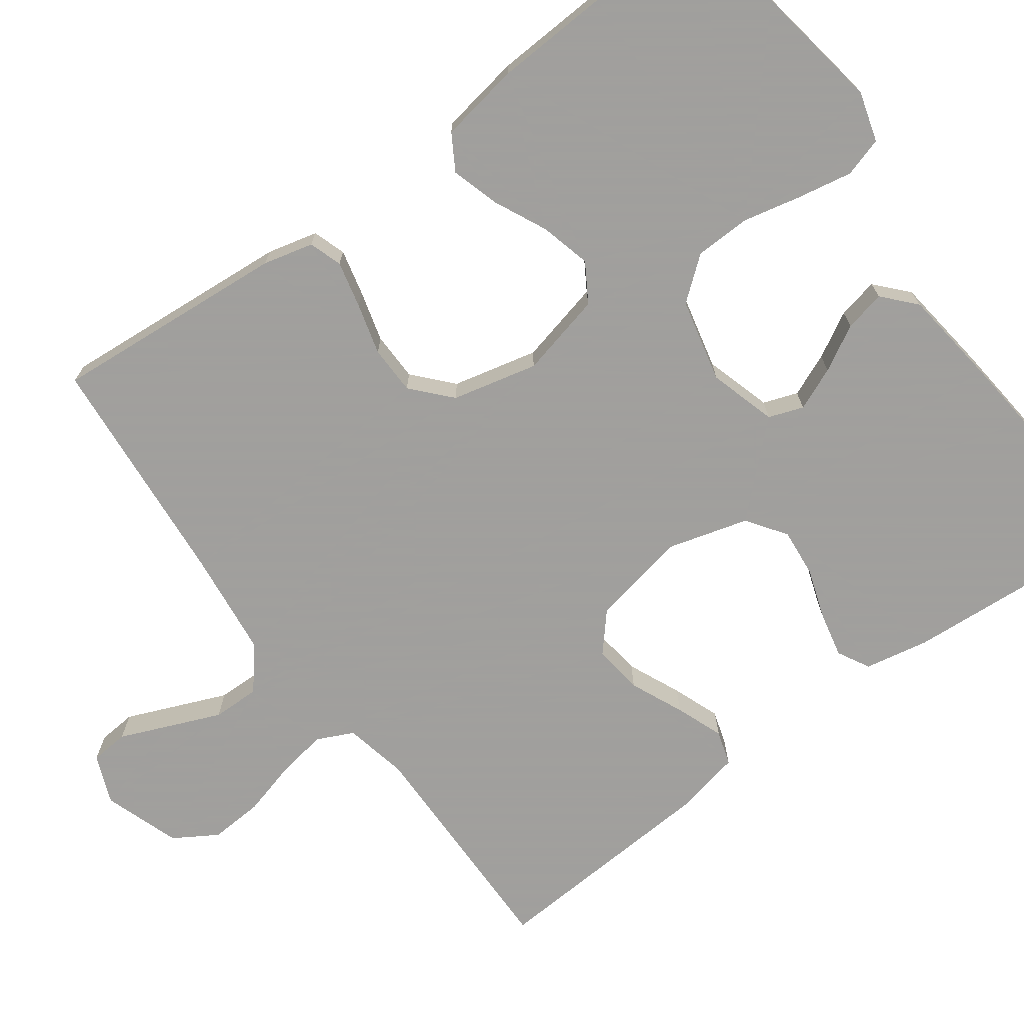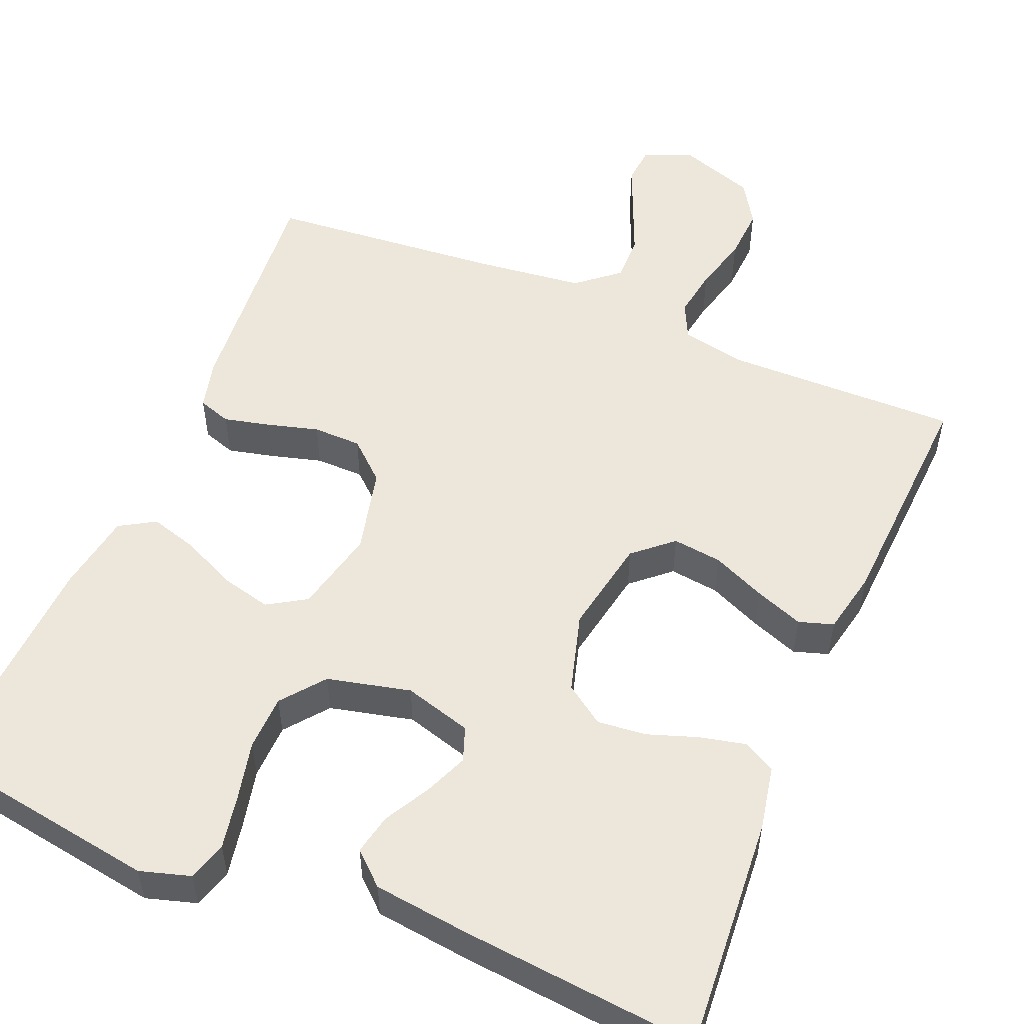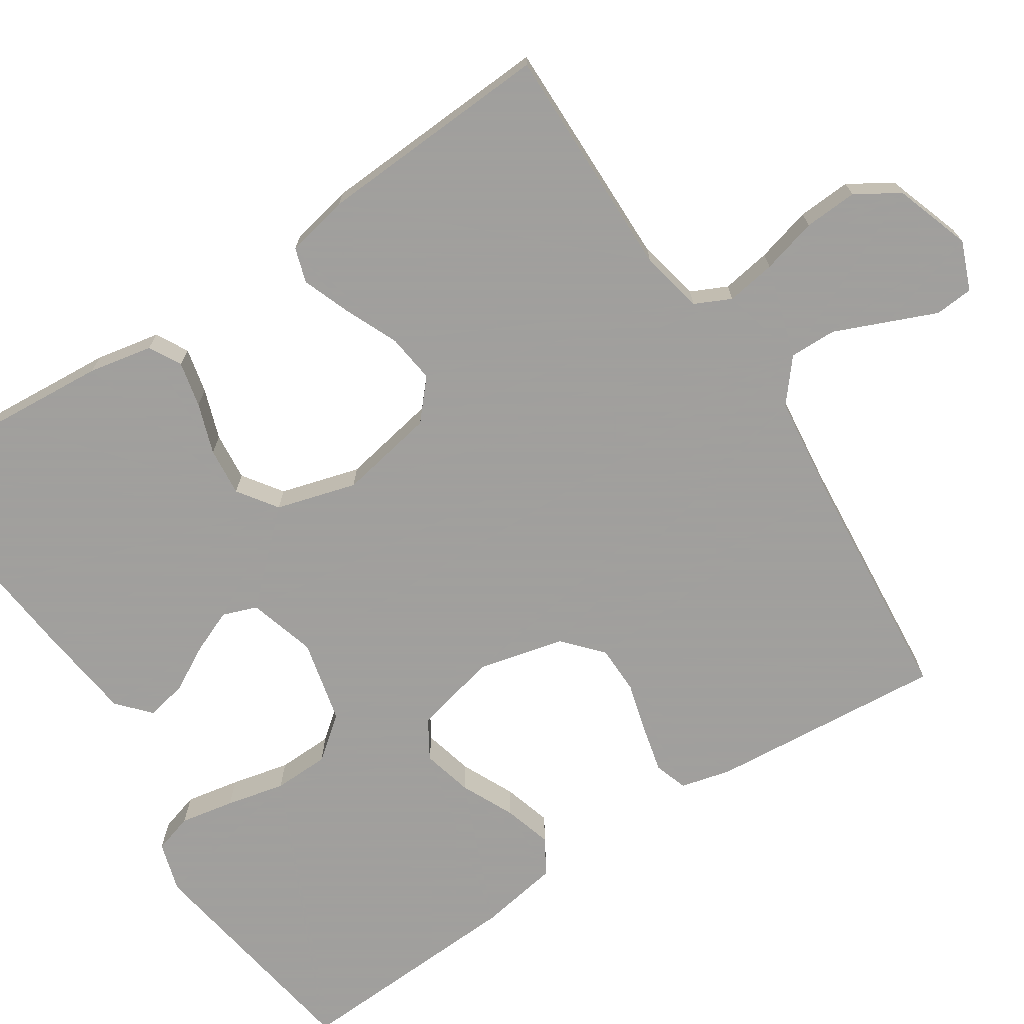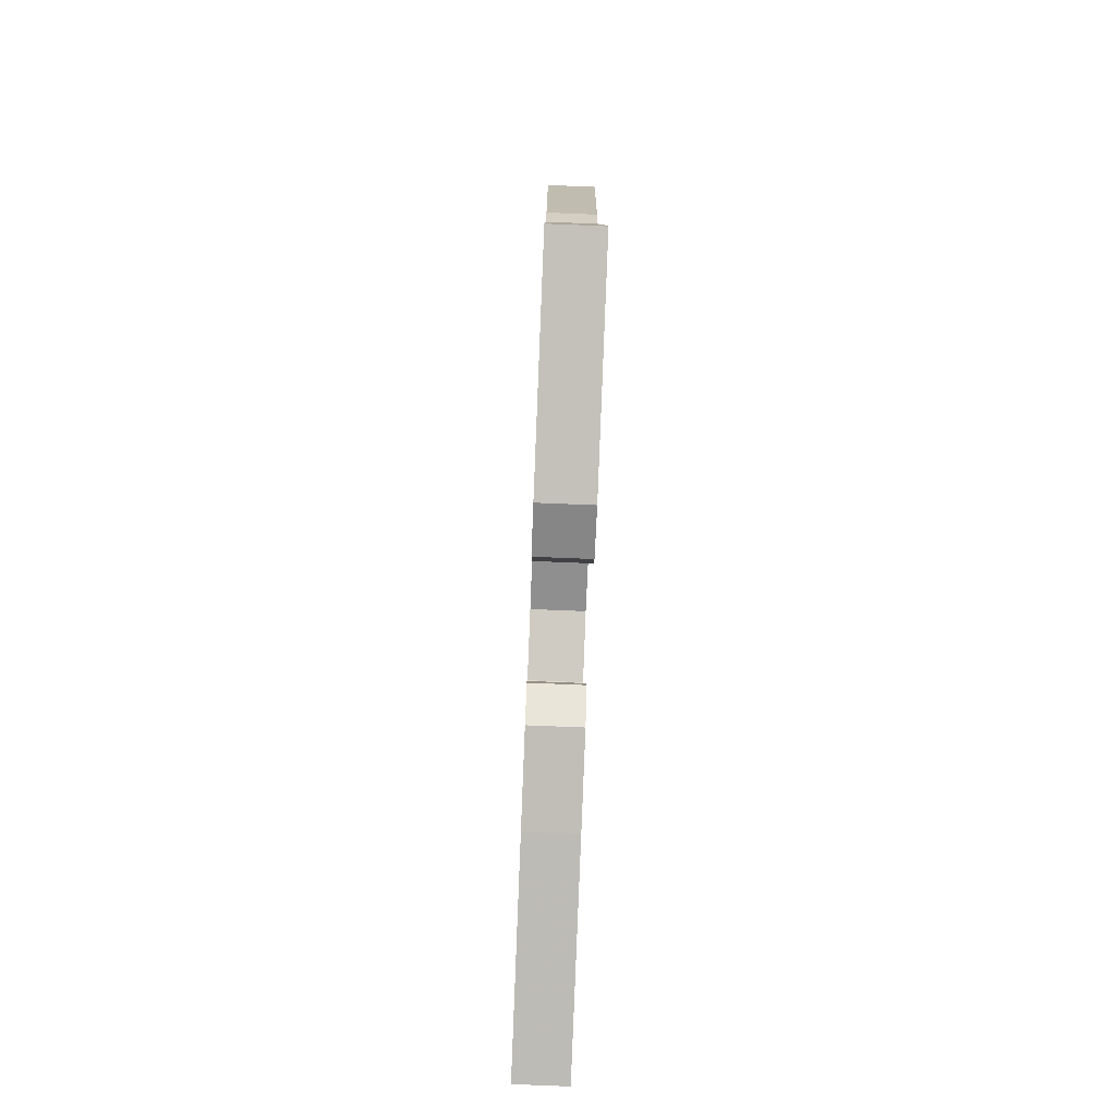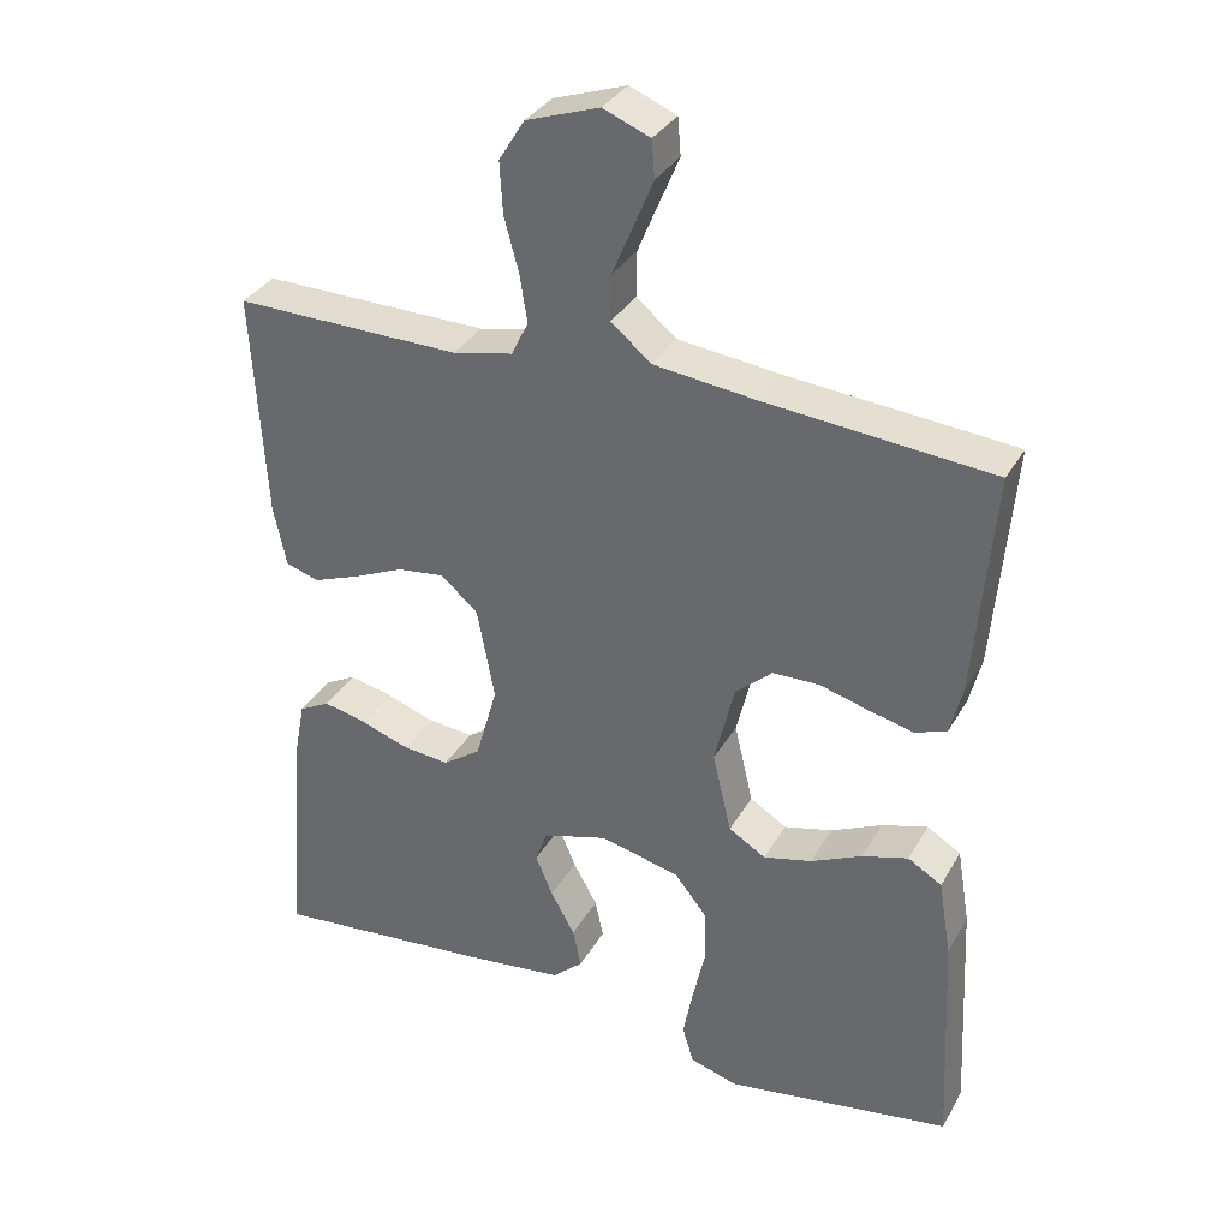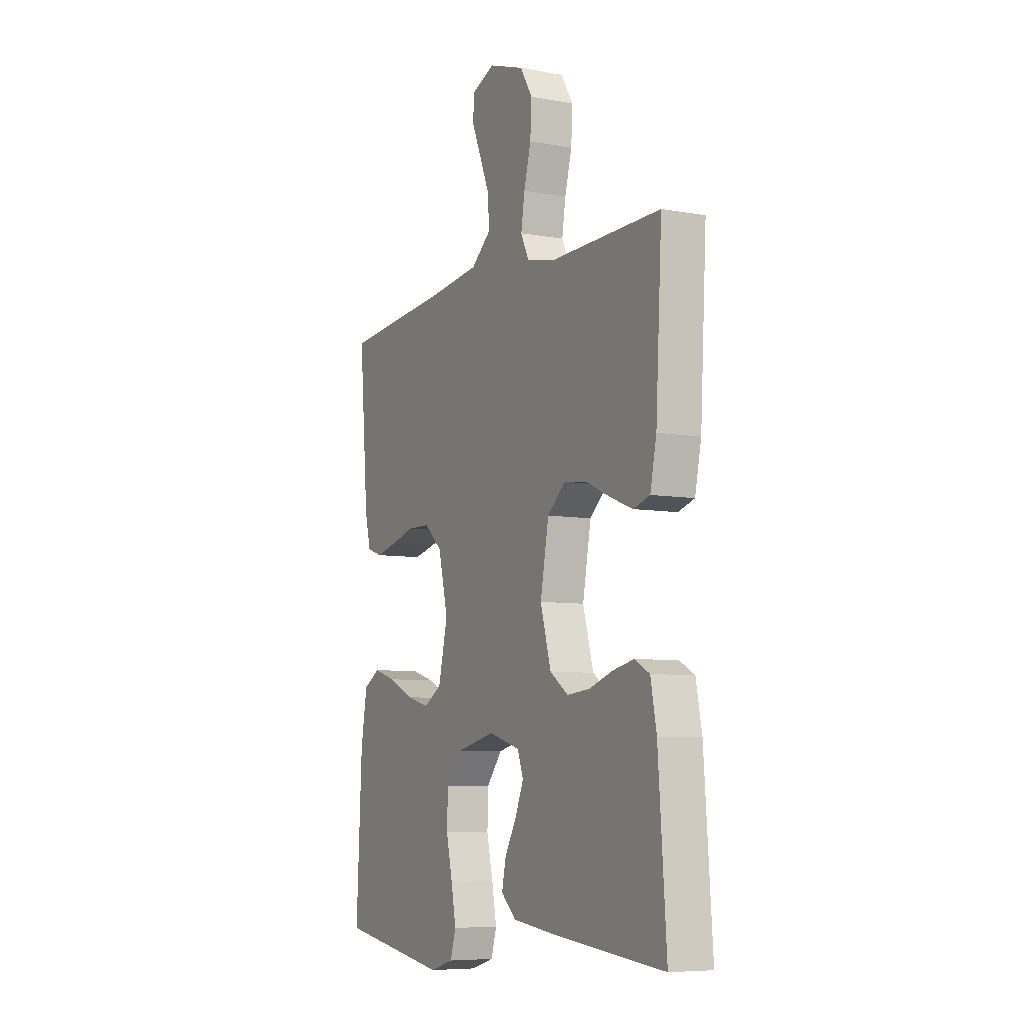
<metadata>
{"format":"obj","ext":"obj","renderer":"f3d","projection":"perspective","resolution":1024,"background":"white","views":[{"elev":-71.5,"azim":126.4,"up":"+Y"},{"elev":53.3,"azim":-157.4,"up":"+Y"},{"elev":-71.5,"azim":-56.8,"up":"+Y"},{"elev":-78.7,"azim":87.7,"up":"+Z"},{"elev":33.7,"azim":25.7,"up":"+Z"},{"elev":-7.2,"azim":-117.4,"up":"+Z"}]}
</metadata>
<code>
v 0.5 0.07 -0.5
v 0.2 0.07 -0.548
v 0.136 0.07 -0.529
v 0.121 0.07 -0.479
v 0.134 0.07 -0.41
v 0.151 0.07 -0.335
v 0.149 0.07 -0.264
v 0.106 0.07 -0.21
v 0 0.07 -0.185
v -0.086 0.07 -0.21
v -0.102 0.07 -0.254
v -0.079 0.07 -0.309
v -0.047 0.07 -0.367
v -0.036 0.07 -0.419
v -0.077 0.07 -0.456
v -0.2 0.07 -0.471
v -0.5 0.07 -0.5
v -0.478 0.07 -0.2
v -0.462 0.07 -0.118
v -0.421 0.07 -0.096
v -0.363 0.07 -0.109
v -0.299 0.07 -0.131
v -0.237 0.07 -0.137
v -0.187 0.07 -0.102
v -0.158 0.07 0
v -0.181 0.07 0.123
v -0.23 0.07 0.166
v -0.293 0.07 0.158
v -0.361 0.07 0.128
v -0.422 0.07 0.105
v -0.466 0.07 0.119
v -0.483 0.07 0.2
v -0.5 0.07 0.5
v -0.2 0.07 0.496
v -0.12 0.07 0.513
v -0.098 0.07 0.559
v -0.108 0.07 0.622
v -0.127 0.07 0.693
v -0.131 0.07 0.761
v -0.097 0.07 0.816
v 0 0.07 0.849
v 0.062 0.07 0.824
v 0.066 0.07 0.775
v 0.04 0.07 0.713
v 0.012 0.07 0.646
v 0.011 0.07 0.586
v 0.064 0.07 0.542
v 0.2 0.07 0.526
v 0.5 0.07 0.5
v 0.475 0.07 0.2
v 0.459 0.07 0.136
v 0.417 0.07 0.122
v 0.358 0.07 0.136
v 0.293 0.07 0.154
v 0.231 0.07 0.153
v 0.182 0.07 0.109
v 0.156 0.07 0
v 0.181 0.07 -0.107
v 0.23 0.07 -0.137
v 0.294 0.07 -0.121
v 0.362 0.07 -0.089
v 0.423 0.07 -0.071
v 0.468 0.07 -0.098
v 0.485 0.07 -0.2
v 0.5 0 -0.5
v 0.2 0 -0.548
v 0.136 0 -0.529
v 0.121 0 -0.479
v 0.134 0 -0.41
v 0.151 0 -0.335
v 0.149 0 -0.264
v 0.106 0 -0.21
v 0 0 -0.185
v -0.086 0 -0.21
v -0.102 0 -0.254
v -0.079 0 -0.309
v -0.047 0 -0.367
v -0.036 0 -0.419
v -0.077 0 -0.456
v -0.2 0 -0.471
v -0.5 0 -0.5
v -0.478 0 -0.2
v -0.462 0 -0.118
v -0.421 0 -0.096
v -0.363 0 -0.109
v -0.299 0 -0.131
v -0.237 0 -0.137
v -0.187 0 -0.102
v -0.158 0 0
v -0.181 0 0.123
v -0.23 0 0.166
v -0.293 0 0.158
v -0.361 0 0.128
v -0.422 0 0.105
v -0.466 0 0.119
v -0.483 0 0.2
v -0.5 0 0.5
v -0.2 0 0.496
v -0.12 0 0.513
v -0.098 0 0.559
v -0.108 0 0.622
v -0.127 0 0.693
v -0.131 0 0.761
v -0.097 0 0.816
v 0 0 0.849
v 0.062 0 0.824
v 0.066 0 0.775
v 0.04 0 0.713
v 0.012 0 0.646
v 0.011 0 0.586
v 0.064 0 0.542
v 0.2 0 0.526
v 0.5 0 0.5
v 0.475 0 0.2
v 0.459 0 0.136
v 0.417 0 0.122
v 0.358 0 0.136
v 0.293 0 0.154
v 0.231 0 0.153
v 0.182 0 0.109
v 0.156 0 0
v 0.181 0 -0.107
v 0.23 0 -0.137
v 0.294 0 -0.121
v 0.362 0 -0.089
v 0.423 0 -0.071
v 0.468 0 -0.098
v 0.485 0 -0.2
f 60 61 62 63
f 59 60 63 64
f 51 52 53 54
f 49 50 51 54
f 48 49 54 55
f 47 48 55 56
f 41 42 43 44
f 41 44 45
f 40 41 45 46
f 37 38 39 40
f 36 37 40 46
f 31 32 33 34
f 31 34 35
f 28 29 30 31
f 28 31 35
f 27 28 35
f 26 27 35 36
f 19 20 21 22
f 19 22 23
f 18 19 23
f 17 18 23
f 16 17 23 24
f 12 13 14 15
f 11 12 15 16
f 10 11 16 24
f 3 4 5 6
f 1 2 3 6
f 59 64 1 6
f 58 59 6 7
f 57 58 7 8
f 46 47 56 57
f 46 57 8 9
f 25 26 36 46
f 24 25 46
f 9 10 24 46
f 127 126 125 124
f 128 127 124 123
f 118 117 116 115
f 118 115 114 113
f 119 118 113 112
f 120 119 112 111
f 108 107 106 105
f 109 108 105
f 110 109 105 104
f 104 103 102 101
f 110 104 101 100
f 98 97 96 95
f 99 98 95
f 95 94 93 92
f 99 95 92
f 99 92 91
f 100 99 91 90
f 86 85 84 83
f 87 86 83
f 87 83 82
f 87 82 81
f 88 87 81 80
f 79 78 77 76
f 80 79 76 75
f 88 80 75 74
f 70 69 68 67
f 70 67 66 65
f 70 65 128 123
f 71 70 123 122
f 72 71 122 121
f 121 120 111 110
f 73 72 121 110
f 110 100 90 89
f 110 89 88
f 110 88 74 73
f 1 65 66 2
f 2 66 67 3
f 3 67 68 4
f 4 68 69 5
f 5 69 70 6
f 6 70 71 7
f 7 71 72 8
f 8 72 73 9
f 9 73 74 10
f 10 74 75 11
f 11 75 76 12
f 12 76 77 13
f 13 77 78 14
f 14 78 79 15
f 15 79 80 16
f 16 80 81 17
f 17 81 82 18
f 18 82 83 19
f 19 83 84 20
f 20 84 85 21
f 21 85 86 22
f 22 86 87 23
f 23 87 88 24
f 24 88 89 25
f 25 89 90 26
f 26 90 91 27
f 27 91 92 28
f 28 92 93 29
f 29 93 94 30
f 30 94 95 31
f 31 95 96 32
f 32 96 97 33
f 33 97 98 34
f 34 98 99 35
f 35 99 100 36
f 36 100 101 37
f 37 101 102 38
f 38 102 103 39
f 39 103 104 40
f 40 104 105 41
f 41 105 106 42
f 42 106 107 43
f 43 107 108 44
f 44 108 109 45
f 45 109 110 46
f 46 110 111 47
f 47 111 112 48
f 48 112 113 49
f 49 113 114 50
f 50 114 115 51
f 51 115 116 52
f 52 116 117 53
f 53 117 118 54
f 54 118 119 55
f 55 119 120 56
f 56 120 121 57
f 57 121 122 58
f 58 122 123 59
f 59 123 124 60
f 60 124 125 61
f 61 125 126 62
f 62 126 127 63
f 63 127 128 64
f 64 128 65 1

</code>
